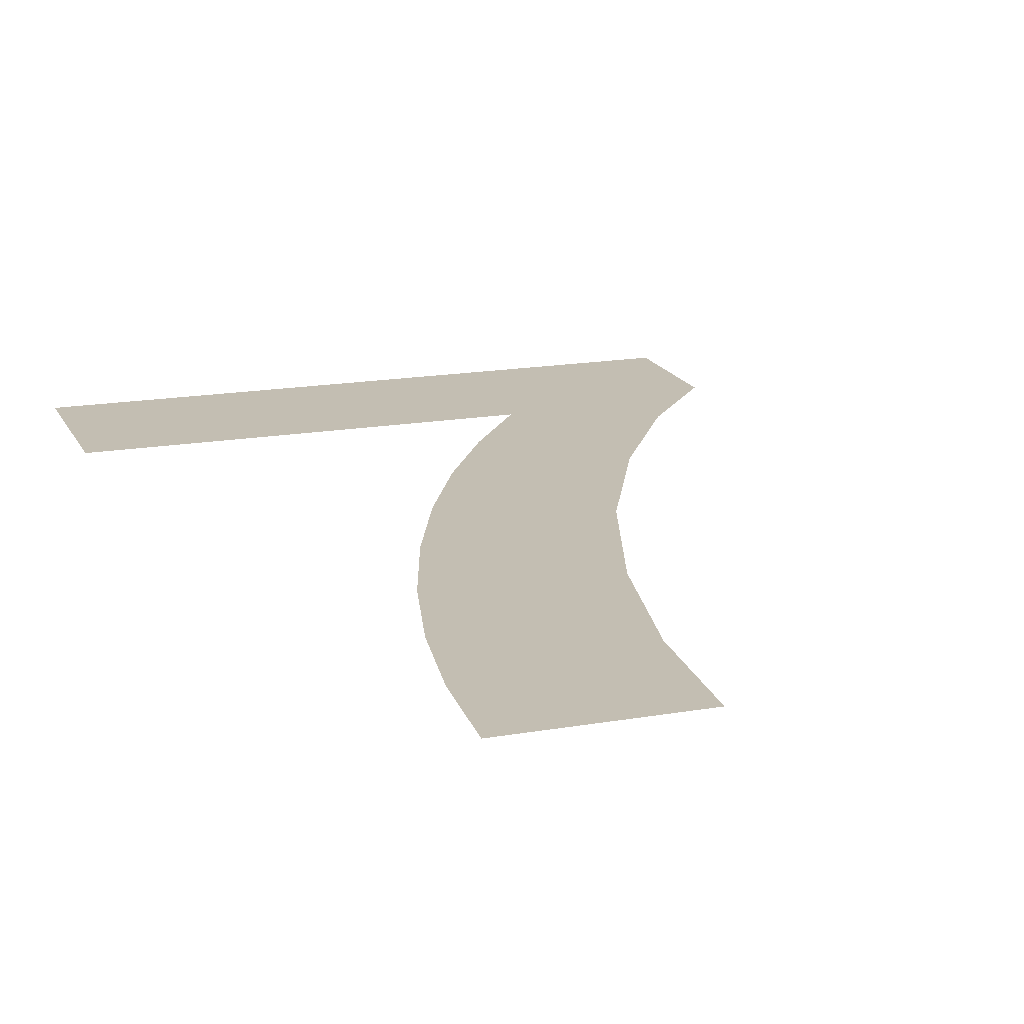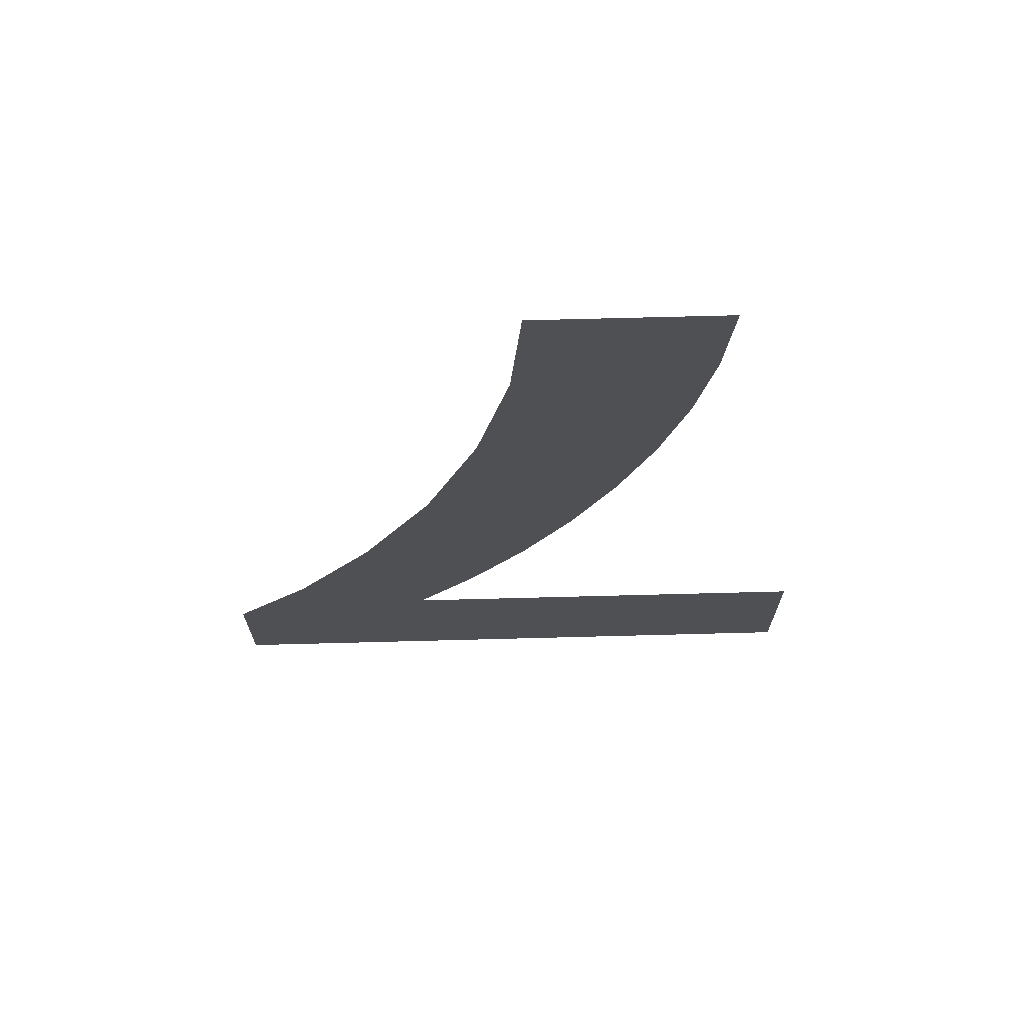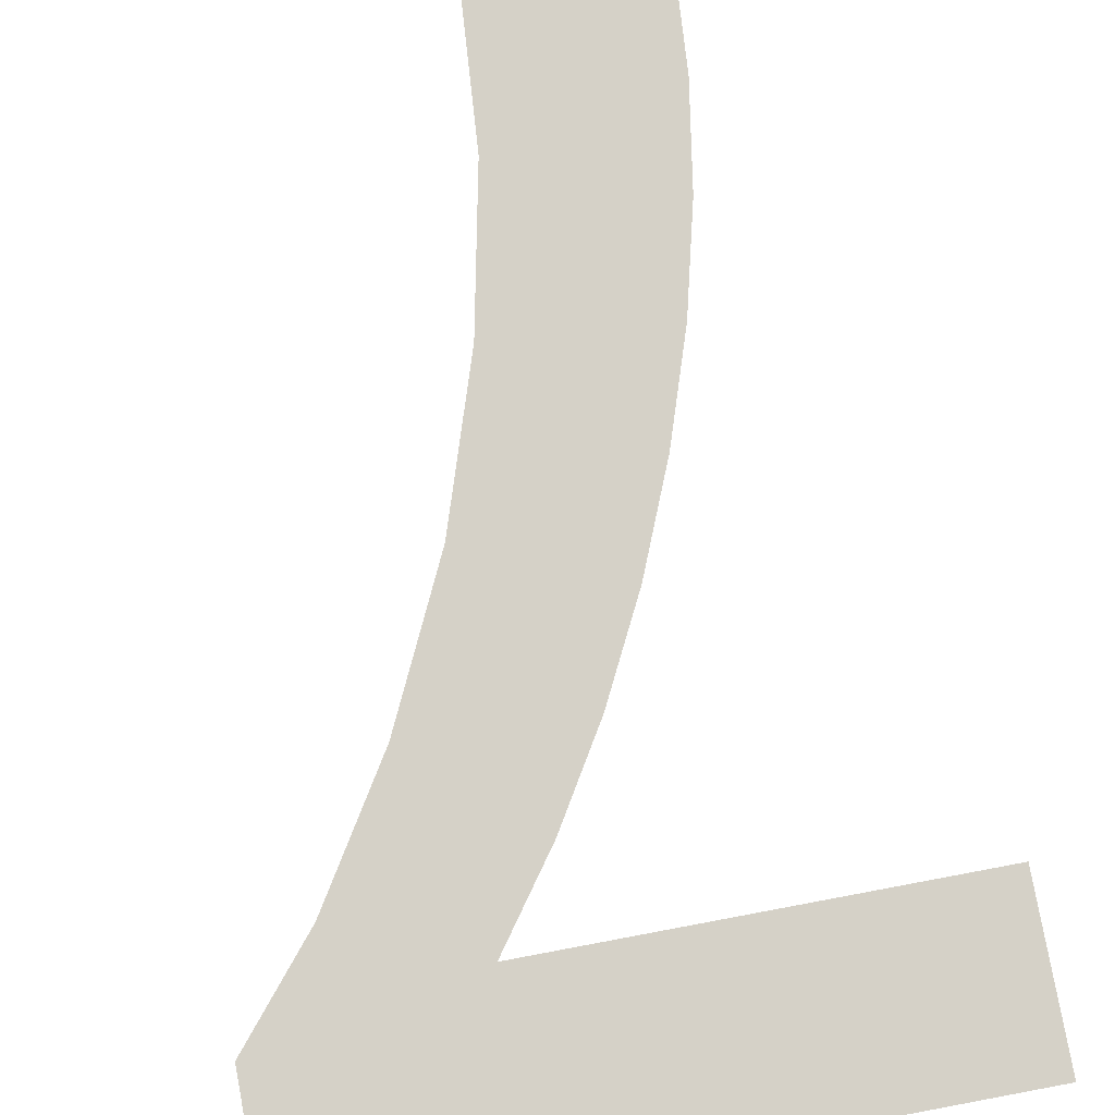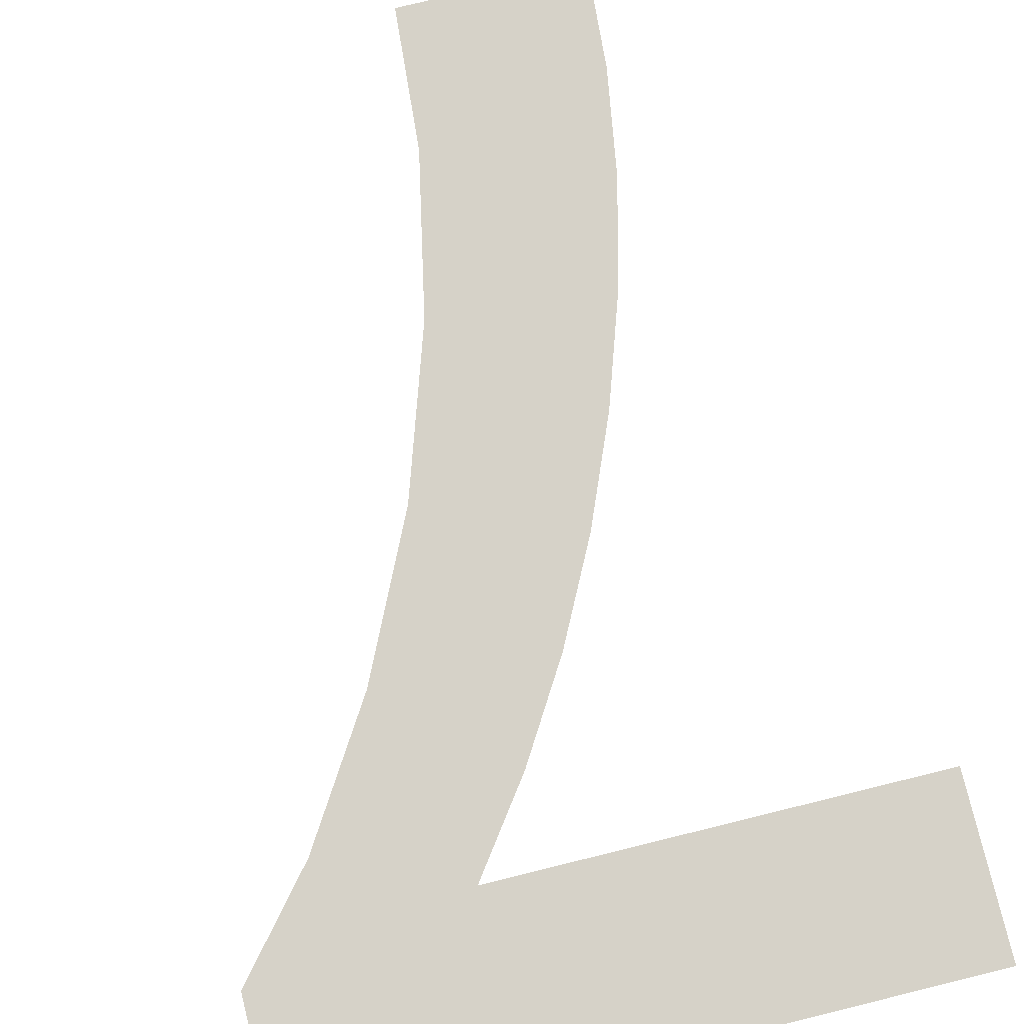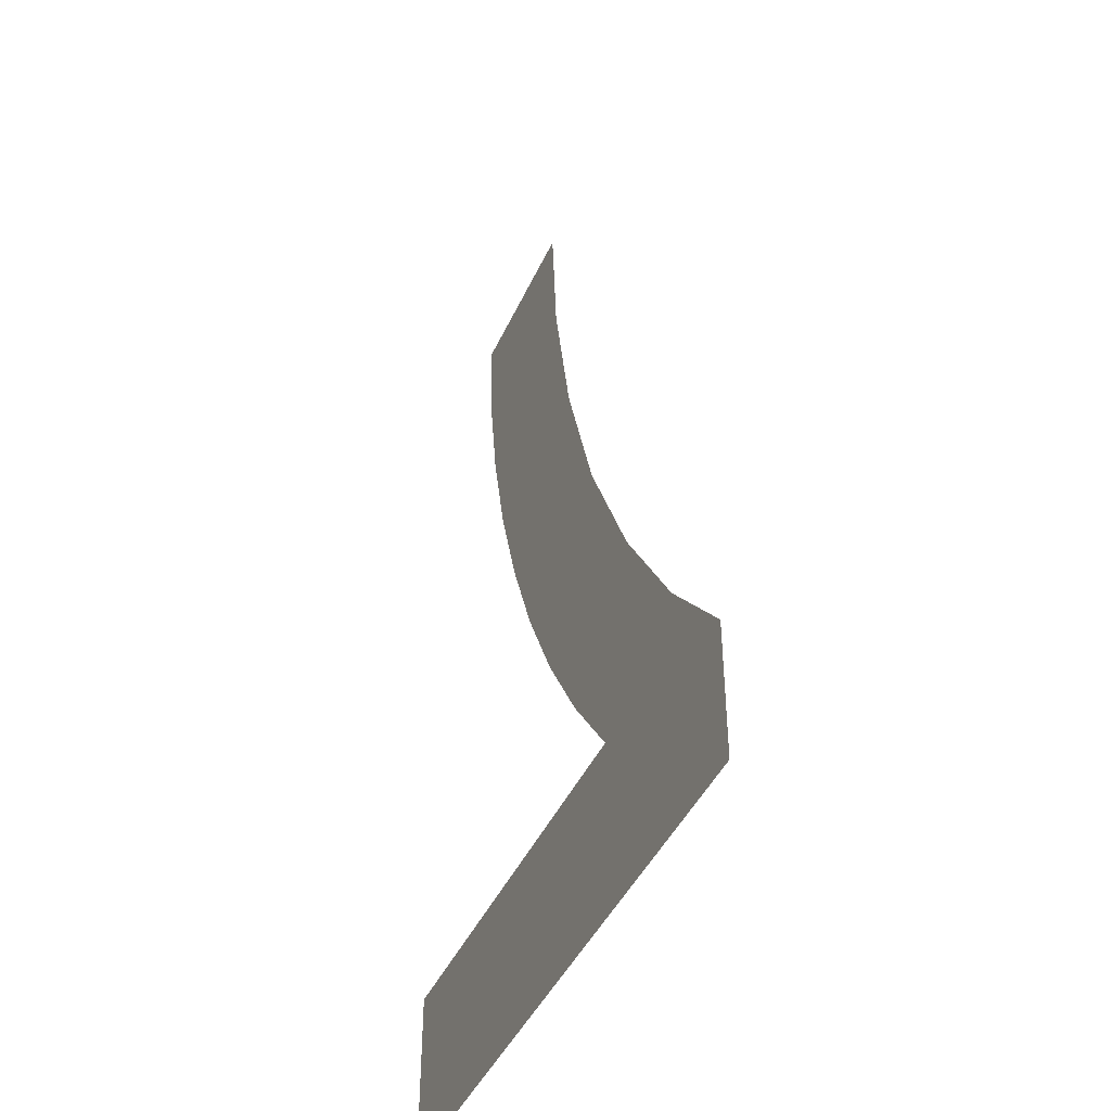
<metadata>
{"format":"obj","ext":"obj","renderer":"f3d","projection":"perspective","resolution":1024,"background":"white","views":[{"elev":17.4,"azim":-19.1,"up":"+Y"},{"elev":70.8,"azim":178.5,"up":"+Z"},{"elev":79.7,"azim":169.4,"up":"+Y"},{"elev":78.3,"azim":166.2,"up":"+Y"},{"elev":-43.4,"azim":66.8,"up":"+Z"}]}
</metadata>
<code>
o mesh42/mesh42-geometry#mesh42-geometry
v -0.01407 -0.156 -0.01961
v -0.0249 -0.156 -0.01666
v -0.0249 -0.156 -0.01961
v -0.0177 -0.156 -0.01666
v -0.0168 -0.156 -0.01352
v -0.01543 -0.156 -0.0157
v -0.01802 -0.156 -0.01098
v -0.01407 -0.156 -0.01731
v -0.01876 -0.156 -0.01521
v -0.01891 -0.156 -0.008275
v -0.01946 -0.156 -0.005645
v -0.01963 -0.156 -0.003311
v -0.01971 -0.156 -0.01367
v -0.02055 -0.156 -0.01203
v -0.02127 -0.156 -0.0103
v -0.02186 -0.156 -0.008525
v -0.02229 -0.156 -0.00677
v -0.02257 -0.156 -0.005032
v -0.02268 -0.156 -0.003311
f 1 2 3
f 2 1 4
f 3 2 1
f 4 1 2
f 4 1 5
f 5 1 4
f 5 1 6
f 6 1 5
f 7 4 5
f 5 4 7
f 6 1 8
f 8 1 6
f 7 9 4
f 4 9 7
f 10 9 7
f 7 9 10
f 11 9 10
f 10 9 11
f 12 9 11
f 11 9 12
f 12 13 9
f 9 13 12
f 12 14 13
f 13 14 12
f 12 15 14
f 14 15 12
f 12 16 15
f 15 16 12
f 12 17 16
f 16 17 12
f 12 18 17
f 17 18 12
f 18 12 19
f 19 12 18

</code>
